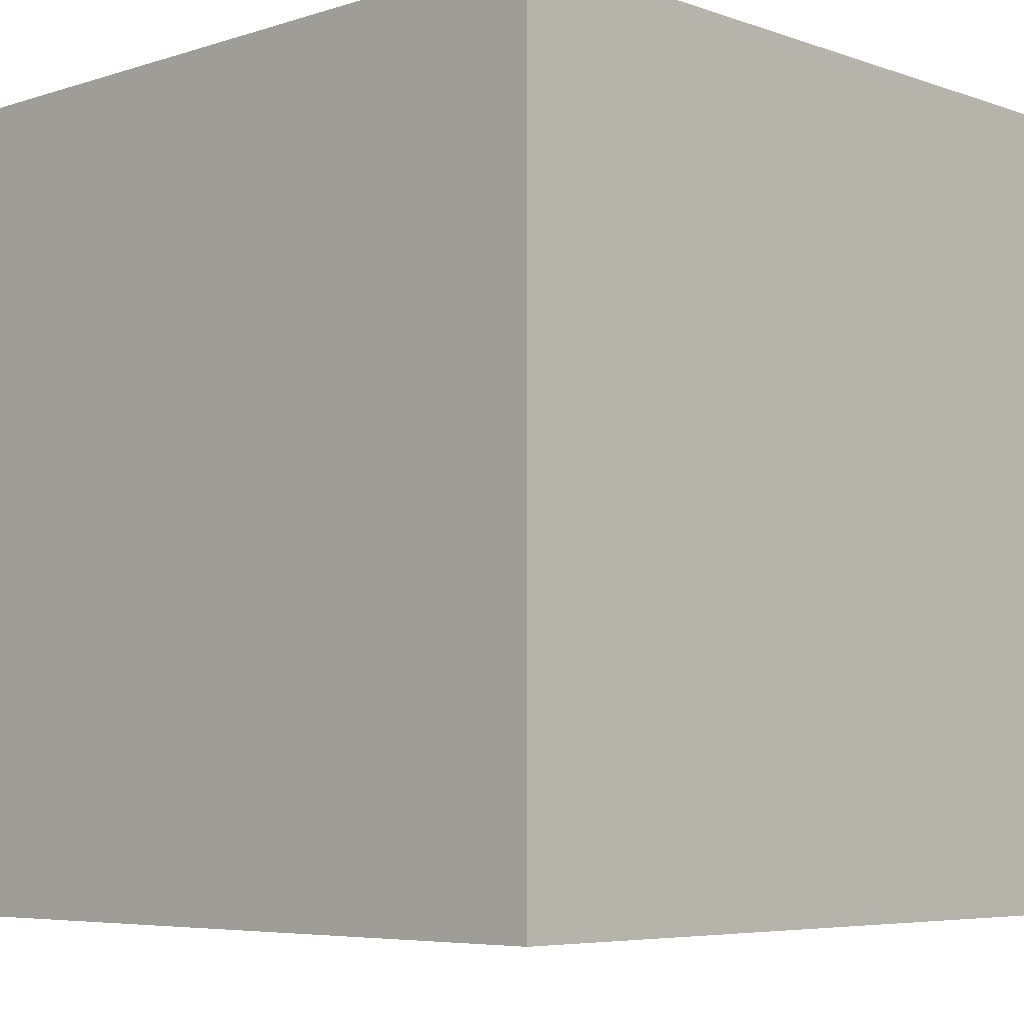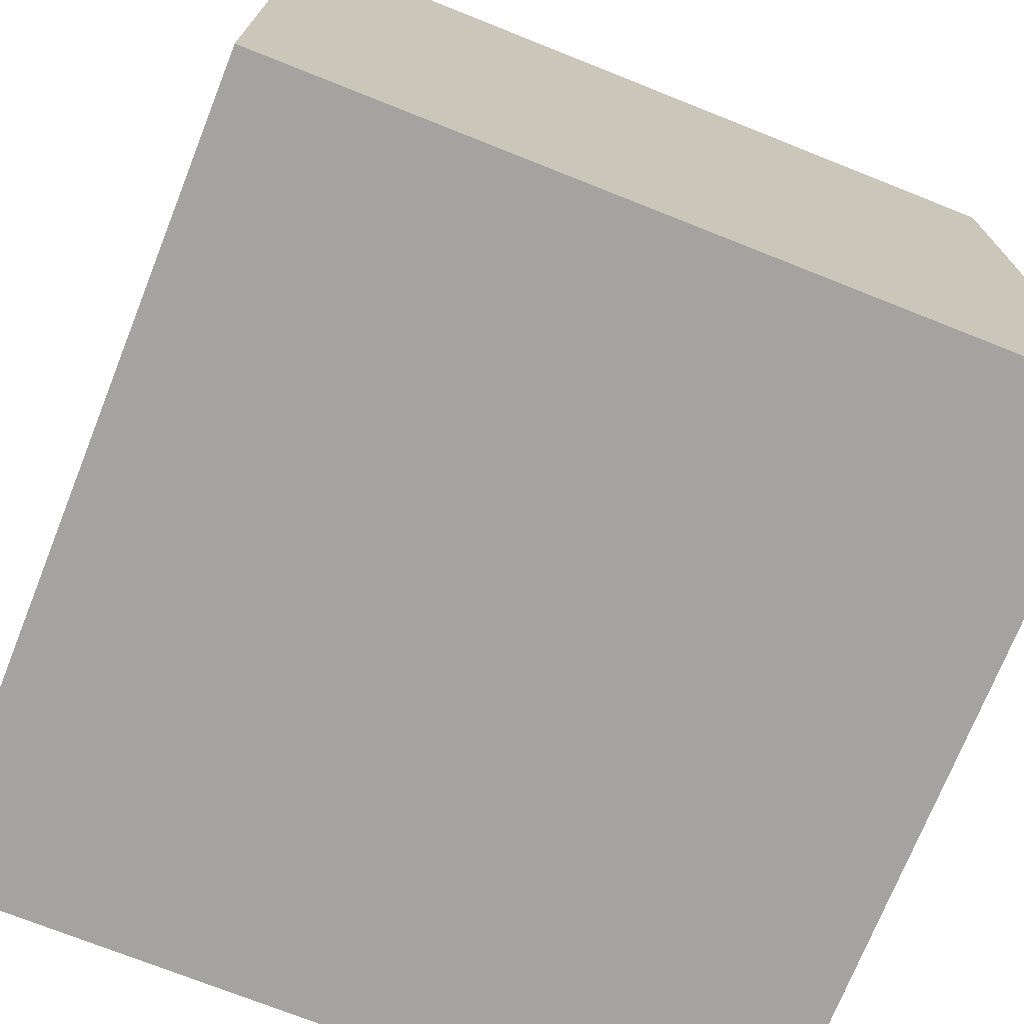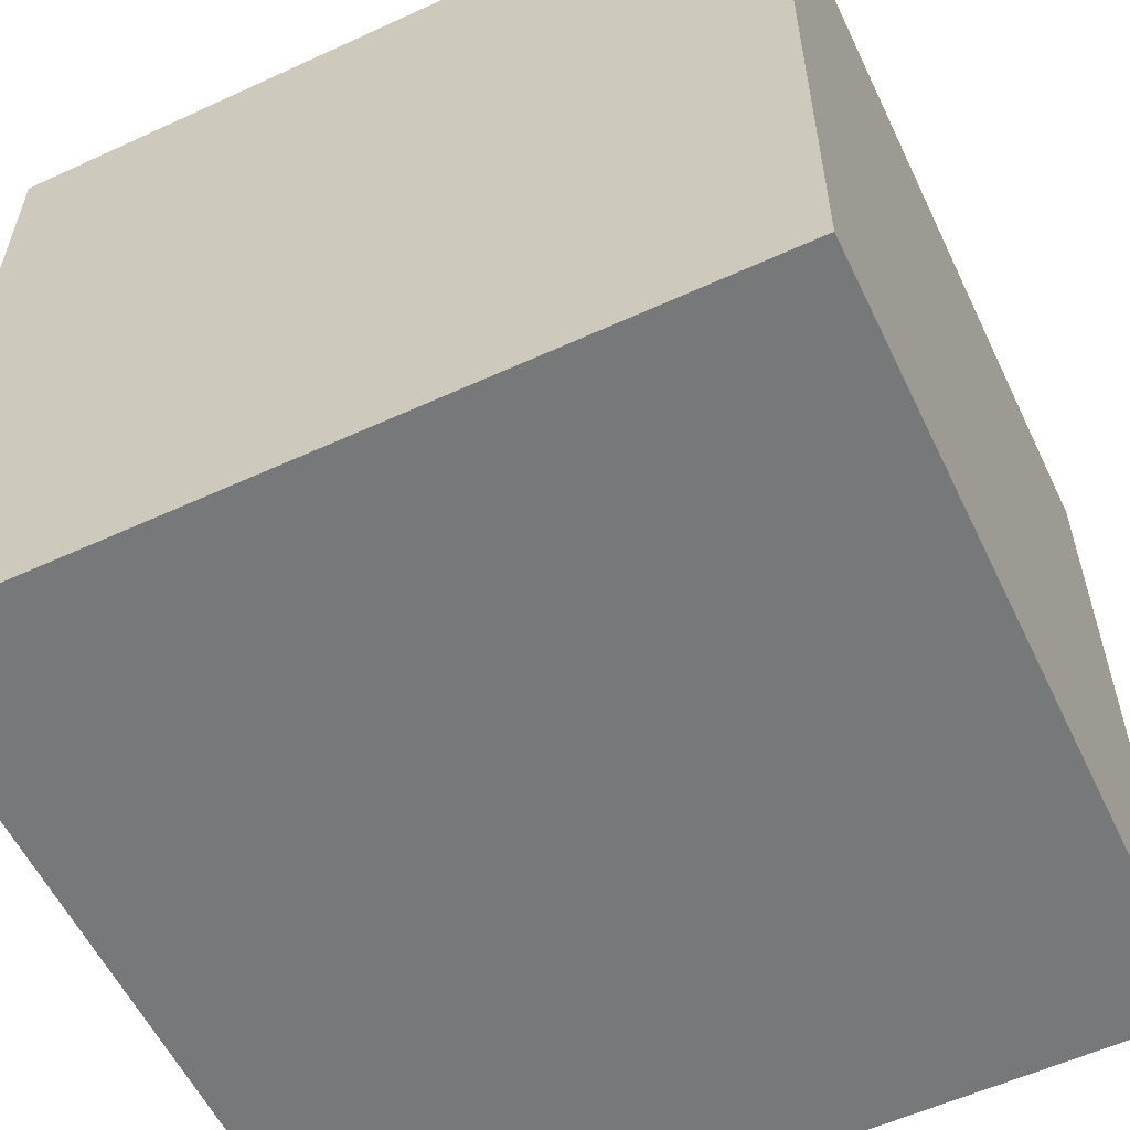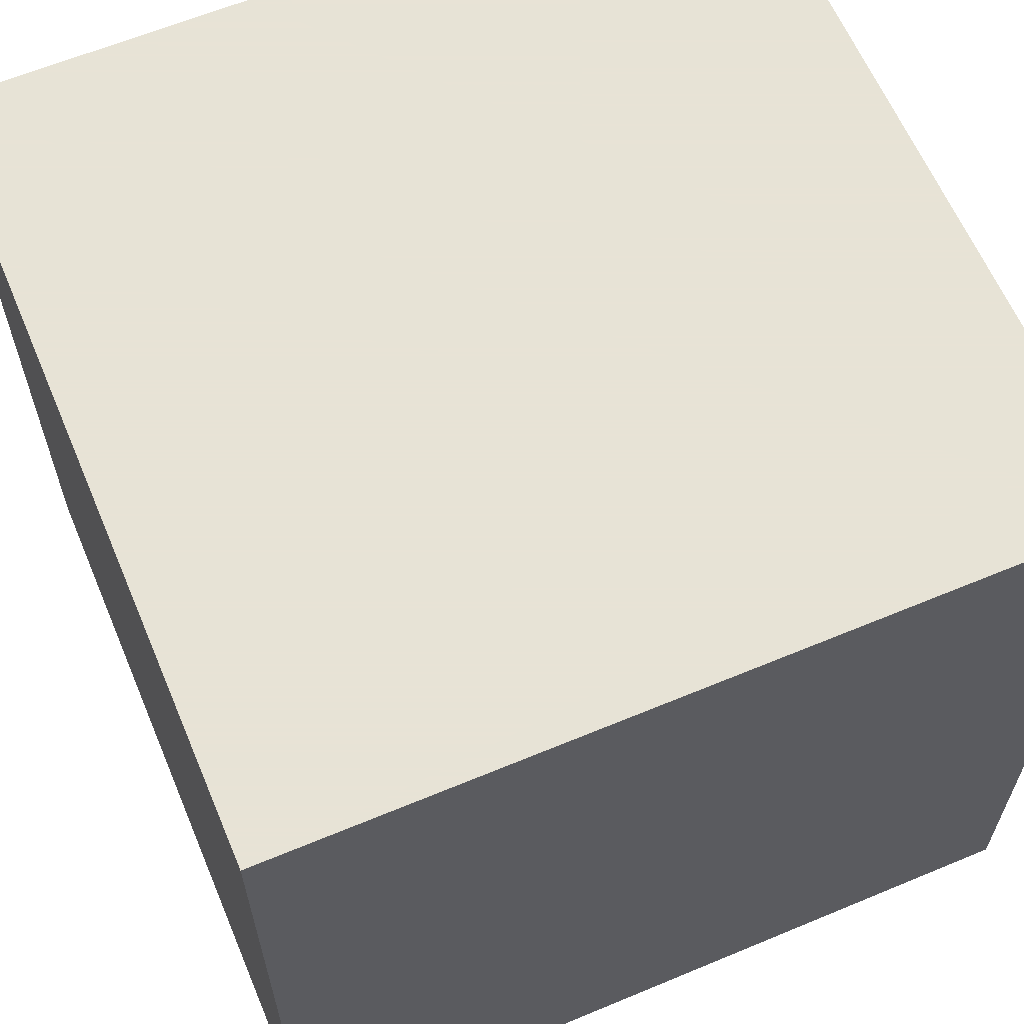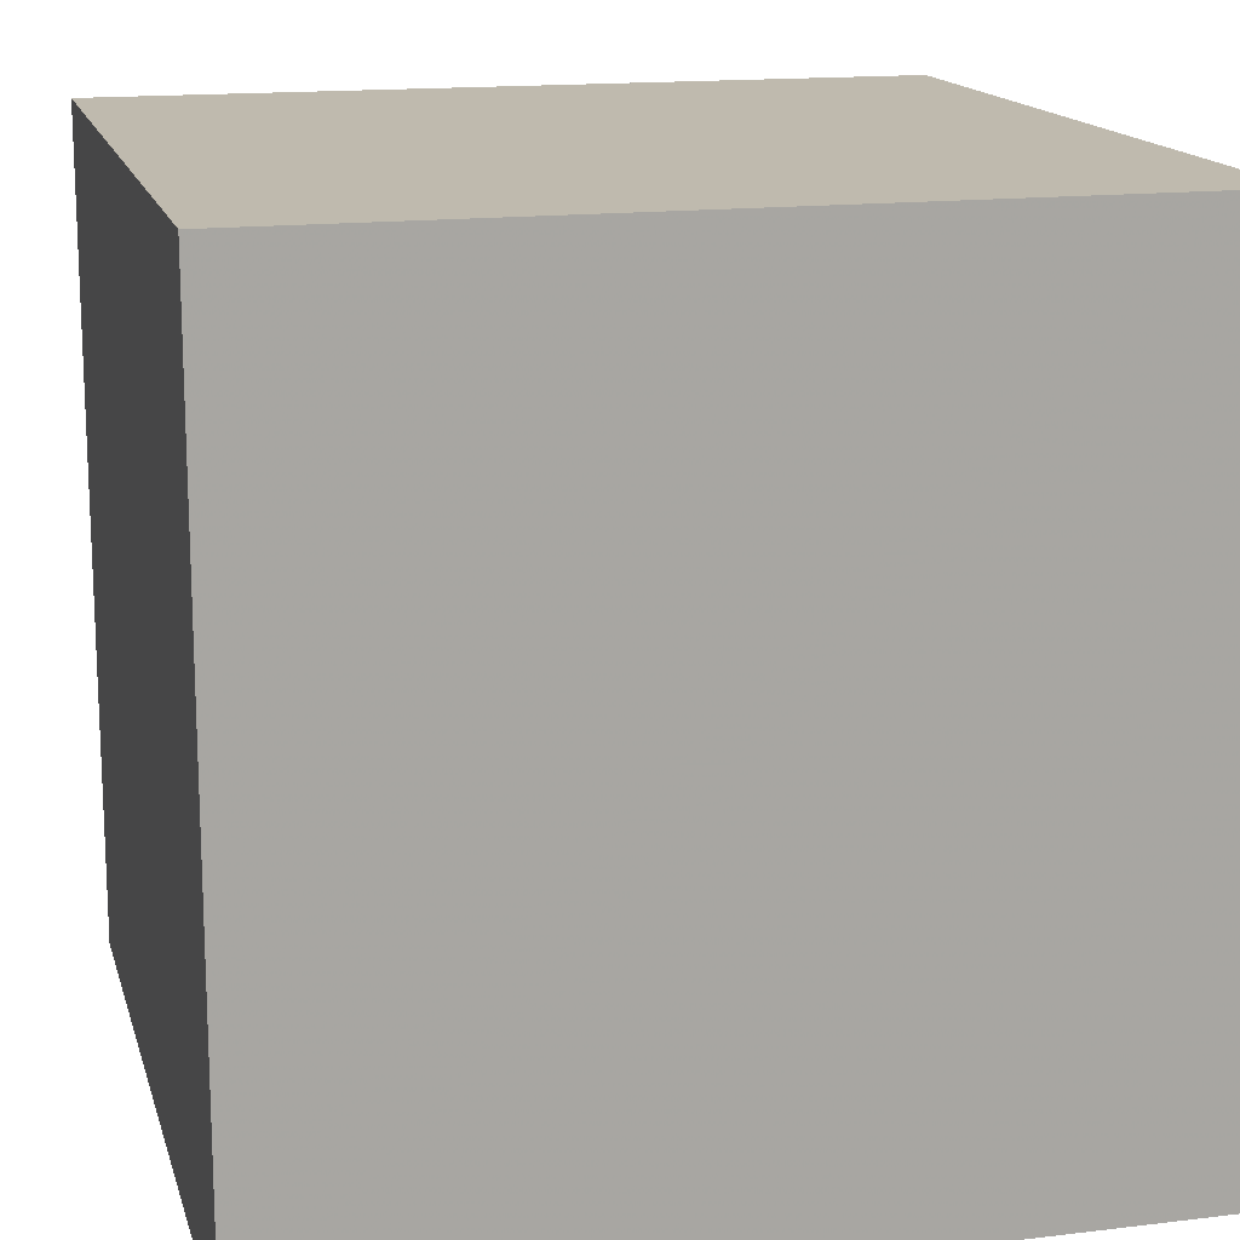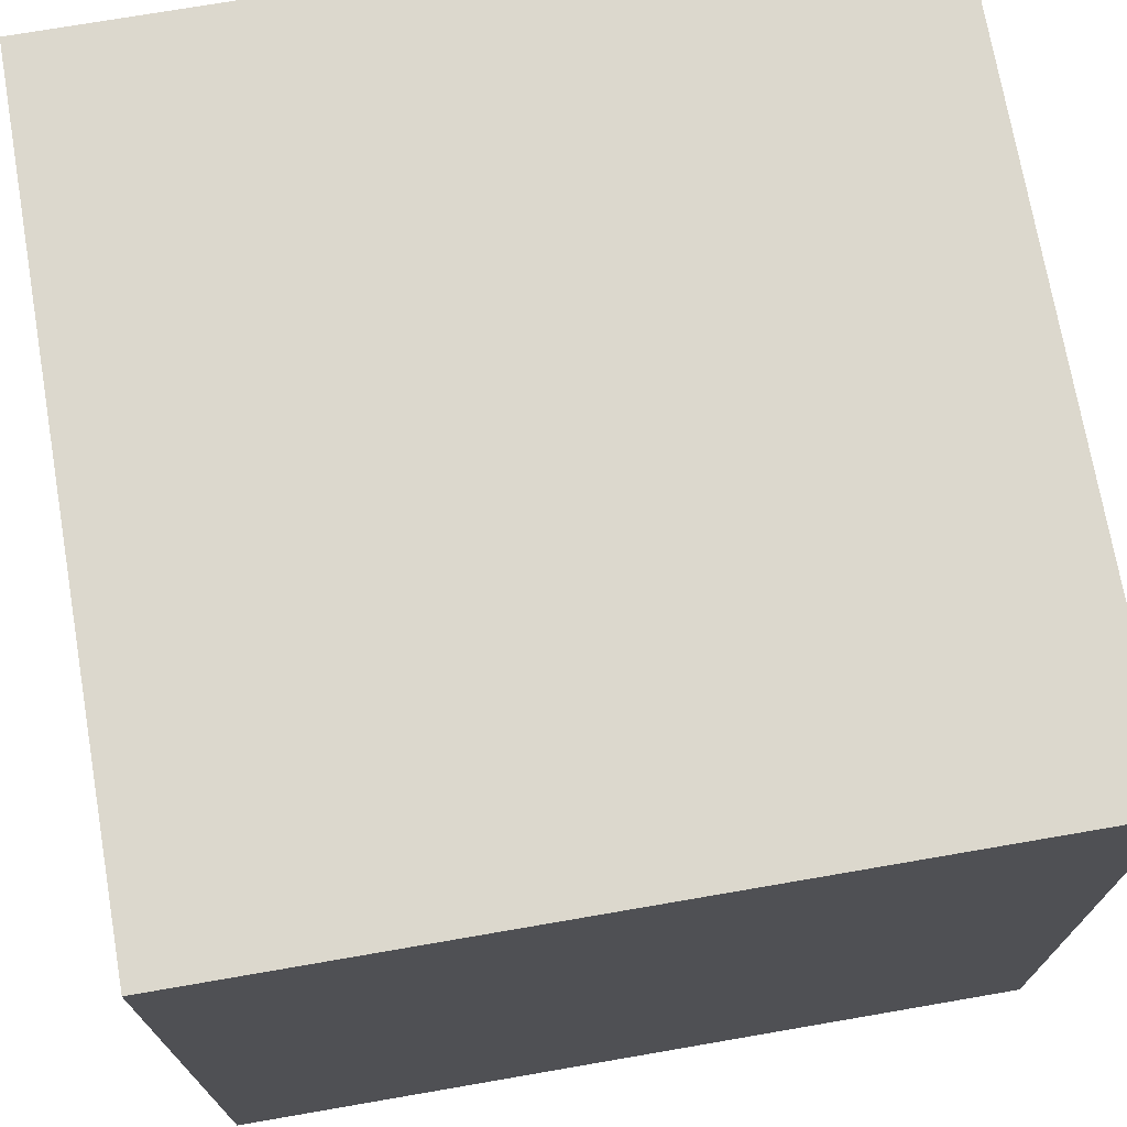
<metadata>
{"format":"obj","ext":"obj","renderer":"f3d","projection":"perspective","resolution":1024,"background":"white","views":[{"elev":-5.9,"azim":-46.2,"up":"+Z"},{"elev":-72.8,"azim":68.3,"up":"+Z"},{"elev":-57.4,"azim":25.5,"up":"+Y"},{"elev":62.6,"azim":67.1,"up":"+Z"},{"elev":15.5,"azim":75.7,"up":"+Z"},{"elev":72.4,"azim":170.2,"up":"+Z"}]}
</metadata>
<code>
o Cube
v -1.58 1.58 -1.58
v -1.58 1.58 1.58
v 1.58 1.58 -1.58
v 1.58 1.58 1.58
v -1.58 -1.58 -1.58
v -1.58 -1.58 1.58
v 1.58 -1.58 -1.58
v 1.58 -1.58 1.58
f 2 3 1
f 4 7 3
f 8 5 7
f 6 1 5
f 7 1 3
f 4 6 8
f 2 4 3
f 4 8 7
f 8 6 5
f 6 2 1
f 7 5 1
f 4 2 6

</code>
